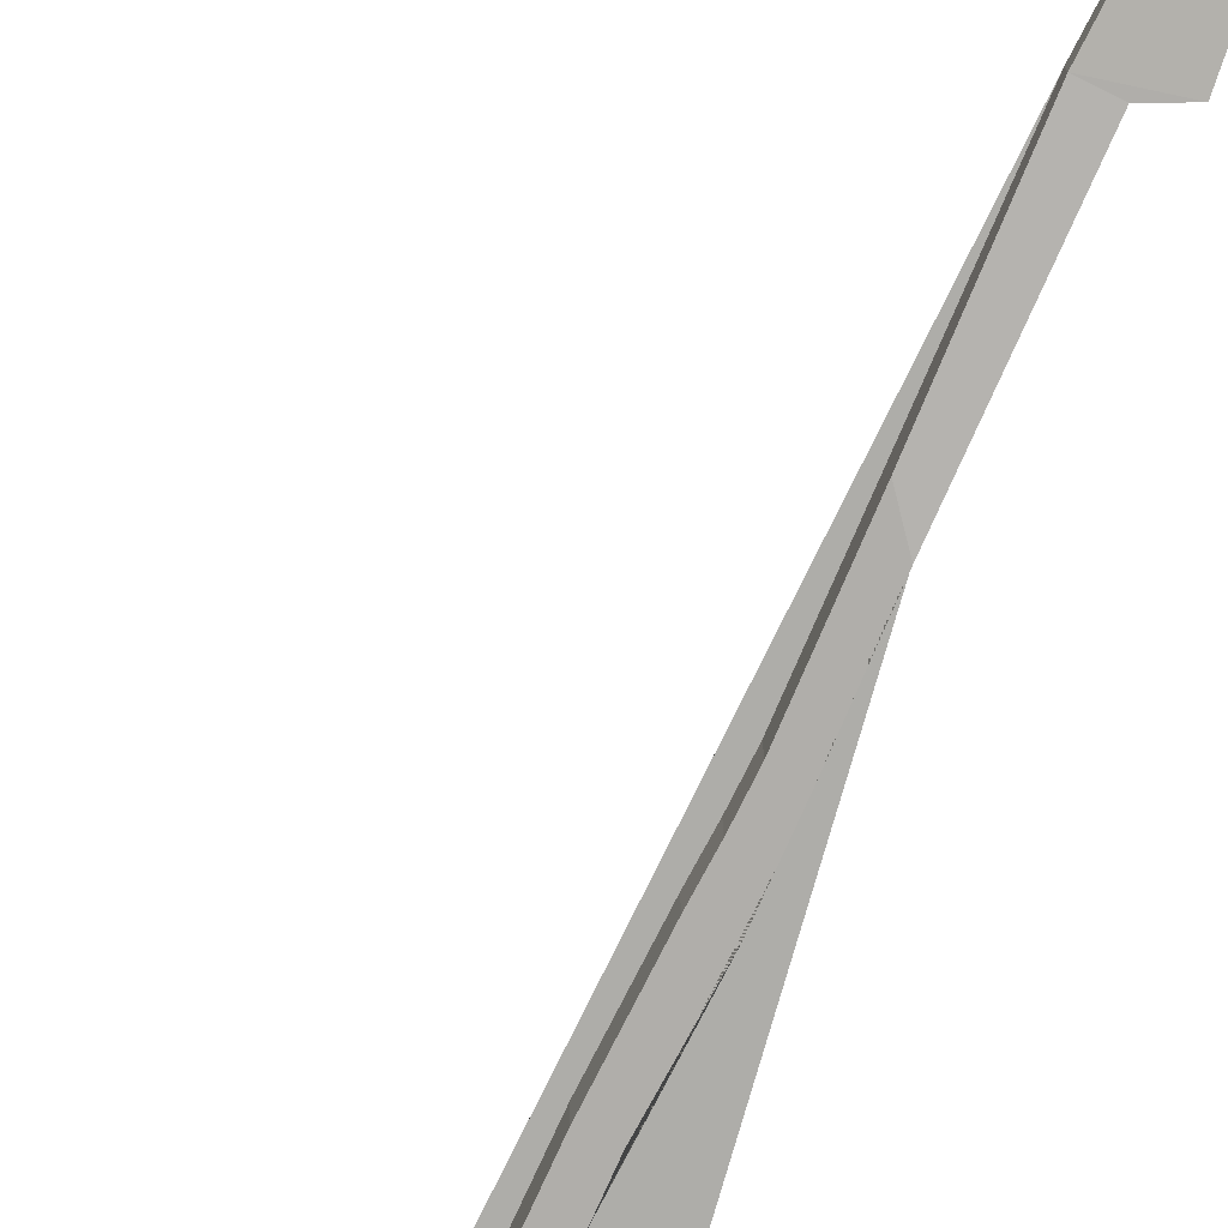
<metadata>
{"format":"obj","ext":"obj","renderer":"f3d","projection":"perspective","resolution":1024,"background":"white","views":[{"elev":-77.8,"azim":163.6,"up":"+Y"}]}
</metadata>
<code>
o Left
v 0.03798 0.001933 -1.07
v 0.03798 0.03607 -1.07
v 0.109 -0.01001 -0.6999
v 0.109 0.03935 -0.6999
v -0.05068 -0.01646 -1.091
v -0.05068 0.05467 -1.091
v 0.1614 -0.03661 -0.2558
v 0.1614 0.06624 -0.2558
v 0.2 -0.03661 0.06666
v 0.2 0.06624 0.06666
v 0.2355 -0.03661 0.2502
v 0.2355 0.06624 0.2502
v 0.2823 -0.03661 0.5058
v 0.2823 0.06624 0.5058
v 0.3096 -0.03661 0.6992
v 0.3096 0.06623 0.6992
v 0.3492 -0.03661 0.8258
v 0.3492 0.06623 0.8258
v 0.374 -0.03661 0.8679
v 0.374 0.06623 0.8679
v 0.3939 -0.03661 0.8803
v 0.3939 0.06623 0.8803
v 0.4237 0.06273 0.8803
v 0.4782 0.06582 0.8655
v 0.5328 0.06582 0.8431
v 0.5948 0.06582 0.8357
v 0.6494 0.06582 0.8456
v 0.7065 0.06582 0.8704
v 0.7536 0.06582 0.9027
v 0.7908 0.06582 0.9622
v 0.8206 0.06582 1.047
v 0.8305 0.06582 1.118
v 0.8181 0.06582 1.2
v 0.7883 0.06582 1.28
v 0.7387 0.06582 1.339
v 0.6717 0.06582 1.389
v 0.5874 0.06582 1.399
v 0.4981 0.06582 1.372
v 0.4385 0.06582 1.319
v 0.3939 0.06582 1.233
v 0.3641 0.07328 1.131
v 0.3418 0.06623 1.027
v 0.3244 -0.03661 0.9523
v 0.3244 0.06623 0.9523
v 0.3037 -0.03661 0.9101
v 0.3037 0.06623 0.9101
v 0.2202 0.001216 0.7985
v 0.2599 0.06623 0.8952
v 0.1409 0.01179 0.8233
v 0.1483 0.06624 0.8952
v 0.1037 0.01179 0.8332
v 0.1061 0.06624 0.8927
v 0.09621 0.01179 0.858
v 0.09621 0.06624 0.8779
v 0.09621 0.01179 0.8779
v 0.09621 0.06624 0.858
v 0.1061 0.01179 0.8927
v 0.1037 0.06624 0.8332
v 0.1483 0.01179 0.8952
v 0.1409 0.06624 0.8233
v 0.2599 -0.006125 0.8952
v 0.2202 0.06624 0.7985
v 0.2971 -0.006125 0.9101
v 0.2426 0.06624 0.7737
v 0.2575 -0.03661 0.7265
v 0.2575 0.06624 0.7351
v 0.2326 -0.03661 0.6075
v 0.2326 0.06624 0.6075
v 0.113 -0.03661 -0.174
v 0.113 0.06624 -0.174
v 0.03987 -0.01001 -0.6874
v 0.03987 0.03935 -0.6874
v -0.03668 -0.01001 -0.7108
v -0.03668 0.03935 -0.7108
v 0.28 -0.03661 0.8083
v 0.2605 -0.03661 0.7452
v 0.2898 -0.03661 0.8518
v 0.2426 -0.006125 0.7737
v 0.2575 -0.006125 0.7351
v 0.2509 0.001216 0.8952
v 0.2062 0.006147 0.8952
v 0.1586 0.01179 0.8952
v 0.1565 0.01179 0.8184
v 0.1651 0.01179 0.8741
v 0.1644 0.01179 0.8461
v 0.1565 0.006147 0.8184
v 0.1972 0.006147 0.8057
v 0.2095 0.006147 0.8604
v 0.2071 0.006147 0.8339
v 0.1586 0.006147 0.8952
v 0.1651 0.006147 0.8741
v 0.1644 0.006147 0.8461
v 0.1972 0.001216 0.8057
v 0.2328 0.001216 0.7845
v 0.2554 0.001216 0.8703
v 0.2549 0.001216 0.8431
v 0.25 0.001216 0.8227
v 0.2062 0.001216 0.8952
v 0.2095 0.001216 0.8604
v 0.2071 0.001216 0.8339
v 0.2328 -0.006125 0.7845
v 0.2733 -0.006125 0.8049
v 0.2836 -0.006125 0.8503
v 0.26 -0.006125 0.7461
v 0.2509 -0.006125 0.8952
v 0.2554 -0.006125 0.8703
v 0.2549 -0.006125 0.8431
v 0.25 -0.006125 0.8227
v 0.4584 -0.02321 0.9227
v 0.4785 -0.02432 0.9034
v 0.5301 -0.02583 0.8771
v 0.5888 -0.02647 0.8659
v 0.6404 -0.02612 0.8721
v 0.6944 -0.02471 0.8966
v 0.739 -0.02303 0.9259
v 0.7742 -0.02016 0.9756
v 0.8024 -0.01602 1.048
v 0.8117 -0.01212 1.115
v 0.8 -0.007682 1.193
v 0.7718 -0.003382 1.267
v 0.7249 -0.000156 1.323
v 0.6763 0.002109 1.363
v 0.5965 0.003069 1.379
v 0.512 0.001591 1.354
v 0.4704 -0.001231 1.305
v 0.43 -0.0211 0.9593
v 0.4068 -0.01887 0.9981
v 0.3973 -0.01628 1.043
v 0.3973 -0.01242 1.11
v 0.4037 -0.01037 1.146
v 0.4142 -0.007473 1.196
v 0.4289 -0.004941 1.24
v 0.4237 -0.04057 0.8803
v 0.4451 -0.04487 0.9062
v 0.4025 -0.03661 0.9182
v 0.3939 -0.03661 0.8803
v 0.4247 -0.04385 0.8816
v 0.4278 -0.046 0.8853
v 0.4325 -0.04679 0.891
v 0.4384 -0.04913 0.8982
v 0.4782 -0.03723 0.8655
v 0.4784 -0.04233 0.8919
v 0.4782 -0.0441 0.8668
v 0.4783 -0.0483 0.8705
v 0.4783 -0.04943 0.8763
v 0.4784 -0.04737 0.8837
v 0.5328 -0.03723 0.8431
v 0.5308 -0.03398 0.8696
v 0.5327 -0.03795 0.8467
v 0.5324 -0.0418 0.8509
v 0.532 -0.04241 0.8565
v 0.5314 -0.03971 0.8629
v 0.5948 -0.03165 0.837
v 0.5902 -0.03374 0.8601
v 0.5946 -0.03834 0.8392
v 0.594 -0.0421 0.8431
v 0.5929 -0.04256 0.8482
v 0.5916 -0.03968 0.854
v 0.6494 -0.03109 0.8469
v 0.6424 -0.03272 0.8676
v 0.6491 -0.03775 0.849
v 0.6481 -0.04145 0.8525
v 0.6465 -0.04181 0.8571
v 0.6445 -0.0388 0.8623
v 0.7065 -0.02967 0.8716
v 0.6971 -0.03151 0.8919
v 0.706 -0.03634 0.8737
v 0.7047 -0.04007 0.8771
v 0.7026 -0.04047 0.8816
v 0.7 -0.03753 0.8867
v 0.7536 -0.02782 0.9037
v 0.7422 -0.02959 0.922
v 0.753 -0.03449 0.9056
v 0.7514 -0.0382 0.9088
v 0.7489 -0.03859 0.9129
v 0.7457 -0.03562 0.9174
v 0.7908 -0.02441 0.9629
v 0.7774 -0.02596 0.974
v 0.7902 -0.03107 0.9645
v 0.7883 -0.03475 0.9667
v 0.7853 -0.03509 0.9691
v 0.7816 -0.03206 0.9717
v 0.8206 -0.01958 1.047
v 0.8057 -0.02126 1.048
v 0.8199 -0.02625 1.048
v 0.8177 -0.02995 1.049
v 0.8144 -0.03032 1.049
v 0.8103 -0.02733 1.049
v 0.8305 -0.01546 1.118
v 0.8152 -0.01732 1.117
v 0.8298 -0.02214 1.119
v 0.8276 -0.02586 1.12
v 0.8242 -0.02627 1.119
v 0.8199 -0.02333 1.118
v 0.8181 -0.01077 1.2
v 0.8033 -0.01284 1.195
v 0.8174 -0.01746 1.201
v 0.8153 -0.02122 1.201
v 0.812 -0.02167 1.199
v 0.8079 -0.01879 1.197
v 0.7883 -0.006227 1.279
v 0.7748 -0.008506 1.27
v 0.7877 -0.01292 1.28
v 0.7858 -0.01671 1.279
v 0.7828 -0.01721 1.277
v 0.779 -0.01439 1.274
v 0.7387 -0.002817 1.338
v 0.7274 -0.005252 1.327
v 0.7382 -0.009522 1.339
v 0.7366 -0.01333 1.338
v 0.7341 -0.01387 1.335
v 0.7309 -0.01108 1.331
v 0.6717 2.4e-05 1.388
v 0.6735 -0.00265 1.371
v 0.6718 -0.006692 1.388
v 0.6721 -0.01053 1.386
v 0.6725 -0.01113 1.383
v 0.673 -0.008409 1.377
v 0.5874 0.000592 1.397
v 0.5948 -0.002161 1.384
v 0.5878 -0.006128 1.398
v 0.5888 -0.009981 1.396
v 0.5904 -0.01059 1.393
v 0.5925 -0.007895 1.389
v 0.4981 -0.000971 1.37
v 0.5093 -0.00371 1.358
v 0.4986 -0.00769 1.371
v 0.5002 -0.01154 1.37
v 0.5027 -0.01215 1.367
v 0.5059 -0.009449 1.363
v 0.4385 -0.003954 1.318
v 0.4623 -0.008381 1.309
v 0.4397 -0.01076 1.319
v 0.4431 -0.01485 1.318
v 0.4483 -0.01583 1.316
v 0.4549 -0.0136 1.313
v 0.3939 -0.008925 1.232
v 0.4175 -0.01075 1.239
v 0.3984 -0.01932 1.235
v 0.4102 -0.01677 1.238
v 0.3875 -0.02064 1.118
v 0.3653 -0.01884 1.131
v 0.3418 -0.01624 1.027
v 0.3319 -0.03661 0.9844
v 0.363 -0.03661 0.9888
v 0.3733 -0.01616 1.006
v 0.3744 -0.01238 1.015
v 0.3652 -0.01225 1.036
v 0.4587 -0.02319 0.923
v 0.467 -0.01413 0.9333
v 0.4628 -0.02173 0.9287
v 0.4659 -0.01841 0.9324
v 0.4856 -0.01516 0.9154
v 0.4788 -0.02429 0.904
v 0.4847 -0.01945 0.9144
v 0.4822 -0.02279 0.9102
v 0.5337 -0.01656 0.8909
v 0.5303 -0.02578 0.878
v 0.5332 -0.02087 0.8897
v 0.532 -0.02424 0.885
v 0.5882 -0.01716 0.8805
v 0.5887 -0.02641 0.867
v 0.5883 -0.02147 0.8792
v 0.5885 -0.02486 0.8743
v 0.6363 -0.01683 0.8863
v 0.6401 -0.02605 0.8734
v 0.6368 -0.02114 0.8851
v 0.6382 -0.02451 0.8803
v 0.6865 -0.01553 0.909
v 0.6937 -0.02464 0.8977
v 0.6875 -0.01982 0.908
v 0.6901 -0.02316 0.9039
v 0.728 -0.01396 0.9363
v 0.738 -0.02296 0.927
v 0.7293 -0.01823 0.9355
v 0.733 -0.02153 0.9321
v 0.7607 -0.01129 0.9826
v 0.7729 -0.02011 0.9765
v 0.7623 -0.01554 0.9823
v 0.7668 -0.01877 0.98
v 0.7869 -0.007434 1.05
v 0.8007 -0.01599 1.048
v 0.7888 -0.01165 1.05
v 0.7938 -0.01478 1.049
v 0.7957 -0.003809 1.113
v 0.8099 -0.01213 1.115
v 0.7976 -0.007994 1.113
v 0.8028 -0.01104 1.114
v 0.7847 0.000317 1.184
v 0.7981 -0.007732 1.192
v 0.7865 -0.003833 1.186
v 0.7914 -0.006779 1.189
v 0.7585 0.004317 1.254
v 0.77 -0.003478 1.266
v 0.7601 0.000202 1.256
v 0.7643 -0.002652 1.26
v 0.7149 0.007317 1.306
v 0.7234 -0.00029 1.321
v 0.716 0.003227 1.309
v 0.7192 0.000443 1.314
v 0.6696 0.009425 1.343
v 0.6753 0.001953 1.36
v 0.6704 0.005353 1.345
v 0.6725 0.002618 1.352
v 0.5954 0.01032 1.358
v 0.5963 0.002911 1.377
v 0.5955 0.006254 1.361
v 0.5959 0.003543 1.368
v 0.5168 0.008943 1.334
v 0.5126 0.001466 1.352
v 0.5162 0.00487 1.337
v 0.5147 0.002133 1.343
v 0.4781 0.006317 1.289
v 0.4711 -0.001306 1.303
v 0.4772 0.002225 1.291
v 0.4746 -0.000566 1.297
v 0.4301 -0.02109 0.9595
v 0.4405 -0.01216 0.9674
v 0.4353 -0.0197 0.964
v 0.4391 -0.01643 0.9669
v 0.4069 -0.01887 0.9981
v 0.419 -0.01009 1.003
v 0.4129 -0.01755 1.001
v 0.4174 -0.01434 1.003
v 0.3973 -0.01628 1.043
v 0.4102 -0.007677 1.045
v 0.4037 -0.01505 1.045
v 0.4085 -0.0119 1.046
v 0.3973 -0.01242 1.11
v 0.4102 -0.004088 1.108
v 0.4037 -0.01132 1.11
v 0.4085 -0.008275 1.109
v 0.4038 -0.01037 1.146
v 0.4161 -0.002181 1.141
v 0.4099 -0.009346 1.144
v 0.4144 -0.006349 1.142
v 0.4145 -0.007484 1.196
v 0.4259 0.000511 1.188
v 0.4202 -0.006558 1.192
v 0.4243 -0.003631 1.189
v 0.4295 -0.004974 1.24
v 0.4396 0.002867 1.229
v 0.4346 -0.004125 1.235
v 0.4382 -0.001255 1.231
v 0.467 0.03135 0.9342
v 0.4621 0.04637 0.915
v 0.4663 0.03742 0.9317
v 0.4645 0.04292 0.9247
v 0.4663 0.04707 0.9101
v 0.4856 0.03135 0.9162
v 0.476 0.04327 0.9133
v 0.483 0.03752 0.9155
v 0.5334 0.04945 0.8773
v 0.5337 0.03135 0.8917
v 0.5335 0.04446 0.8846
v 0.5336 0.03784 0.8898
v 0.5903 0.0498 0.867
v 0.5882 0.03135 0.8813
v 0.5893 0.04464 0.8742
v 0.5885 0.03788 0.8794
v 0.6406 0.05008 0.8736
v 0.6363 0.03135 0.887
v 0.6384 0.04477 0.8804
v 0.6369 0.03792 0.8853
v 0.6929 0.04996 0.8973
v 0.6865 0.03135 0.9098
v 0.6897 0.04471 0.9036
v 0.6874 0.0379 0.9082
v 0.7363 0.05003 0.9262
v 0.728 0.03135 0.9372
v 0.7321 0.04475 0.9318
v 0.7291 0.03791 0.9358
v 0.7709 0.05037 0.9766
v 0.7607 0.03135 0.9837
v 0.7658 0.04492 0.9802
v 0.7621 0.03796 0.9828
v 0.7987 0.05061 1.05
v 0.7869 0.03135 1.051
v 0.7928 0.04504 1.05
v 0.7885 0.03799 1.051
v 0.8077 0.05054 1.116
v 0.7957 0.03135 1.114
v 0.8017 0.045 1.115
v 0.7973 0.03798 1.115
v 0.7962 0.05045 1.191
v 0.7847 0.03136 1.186
v 0.7904 0.04496 1.189
v 0.7863 0.03797 1.187
v 0.7686 0.05033 1.264
v 0.7585 0.03136 1.256
v 0.7636 0.0449 1.26
v 0.7599 0.03796 1.257
v 0.7228 0.05021 1.319
v 0.7149 0.03136 1.308
v 0.7188 0.04484 1.314
v 0.7159 0.03794 1.31
v 0.6704 0.05044 1.361
v 0.6696 0.03136 1.345
v 0.67 0.04496 1.353
v 0.6697 0.03797 1.347
v 0.5924 0.05111 1.375
v 0.5954 0.03136 1.36
v 0.5939 0.04529 1.368
v 0.595 0.03806 1.363
v 0.5099 0.05103 1.35
v 0.5168 0.03136 1.336
v 0.5134 0.04525 1.343
v 0.5159 0.03805 1.339
v 0.4657 0.04981 1.3
v 0.4781 0.03136 1.291
v 0.4719 0.04464 1.296
v 0.4765 0.03789 1.292
v 0.4405 0.03135 0.9685
v 0.4225 0.04608 0.9662
v 0.4381 0.03739 0.9682
v 0.4315 0.04278 0.9674
v 0.419 0.03135 1.005
v 0.3988 0.04854 1.011
v 0.4163 0.03771 1.006
v 0.4089 0.04401 1.008
v 0.4102 0.03135 1.047
v 0.3916 0.04244 1.032
v 0.4077 0.0369 1.045
v 0.4009 0.04095 1.04
v 0.4102 0.03135 1.109
v 0.3961 0.04956 1.116
v 0.4083 0.03785 1.11
v 0.4032 0.04452 1.113
v 0.4161 0.03135 1.143
v 0.4019 0.04989 1.146
v 0.4142 0.0379 1.143
v 0.409 0.04468 1.144
v 0.4259 0.03136 1.189
v 0.4154 0.05008 1.204
v 0.4244 0.03792 1.192
v 0.4206 0.04478 1.197
v 0.4396 0.03136 1.231
v 0.4225 0.04244 1.241
v 0.4373 0.0369 1.232
v 0.431 0.04095 1.236
v 0.2164 0.06624 0.1584
v 0.2164 -0.03661 0.1584
v 0.3367 -0.03661 0.7858
v 0.3168 -0.03661 0.7223
v 0.2956 -0.03661 0.6001
v 0.22 -0.03661 0.5127
v 0.2824 -0.03661 0.5071
v 0.166 -0.03661 0.2593
v 0.1539 -0.03661 0.1687
v 0.1414 -0.03661 0.07546
v 0.000769 0.04055 -1.408
v 0.001317 0.02068 -1.424
v -0.001959 0.04451 -1.403
v -0.0334 -0.01085 -1.396
v -0.02824 0.01298 -1.428
v -0.02985 -0.006889 -1.412
v -0.02867 0.001833 -1.423
v -0.01249 0.01298 -1.453
v -0.01166 -0.005841 -1.435
v -0.01308 0.002114 -1.449
v 0.000206 0.01298 -1.428
v -0.002266 -0.01286 -1.386
v -0.000224 0.001564 -1.422
v -0.001389 -0.007895 -1.404
v 0.00117 0.03183 -1.42
v -0.01636 0.04382 -1.417
v -0.01235 0.02157 -1.453
v -0.01386 0.04063 -1.435
v -0.01273 0.03255 -1.448
v -0.0266 0.02068 -1.431
v -0.02968 0.04652 -1.385
v -0.02703 0.0321 -1.425
v -0.0282 0.04156 -1.408
v -0.000889 0.0161 -1.353
v -0.04002 0.001658 -1.355
v -0.04157 0.01715 -1.376
v -0.04167 0.004232 -1.366
v -0.04125 0.009901 -1.373
v -0.04106 0.02215 -1.379
v -0.03655 0.03894 -1.348
v -0.04046 0.02957 -1.375
v -0.03881 0.03572 -1.363
v 0.01856 0.05269 -1.112
v -0.03008 0.03607 -1.059
v 0.03089 0.009992 -1.111
v 0.03283 3.9e-05 -1.111
v 0.02823 0.03303 -1.113
v 0.001719 0.04598 -1.35
v 0.001786 -0.01137 -1.354
f 72 74 73 71
f 1 3 4 2
f 462 5 1 486 489
f 3 4 8 7
f 7 8 10 9
f 442 441 12 11
f 11 12 14 13
f 13 14 16 15 445 447
f 15 16 18 17 443 444
f 17 18 20 19
f 19 20 22 21
f 142 110 109 134
f 21 22 23 133 136
f 148 111 110 142
f 154 112 111 148
f 160 113 112 154
f 166 114 113 160
f 172 115 114 166
f 178 116 115 172
f 184 117 116 178
f 190 118 117 184
f 196 119 118 190
f 202 120 119 196
f 208 121 120 202
f 214 122 121 208
f 220 123 122 214
f 226 124 123 220
f 232 125 124 226
f 238 132 125 232
f 241 129 130 238
f 247 248 243 244 245 246
f 126 246 247 127
f 43 44 46 45
f 54 56 53 55
f 56 58 51 53
f 58 60 49 51
f 46 48 61 63
f 48 50 59 82 81 80 61
f 52 54 55 57
f 50 52 57 59
f 65 66 68 67
f 67 68 70 69 450 449 448 446
f 69 70 72 71
f 46 63 45
f 79 66 65
f 91 90 82 84
f 91 84 85 92
f 83 85 84 82 59 57 55 53 51 49
f 86 92 85 83
f 93 100 89 87
f 87 89 88 81 90 91 92 86
f 81 82 90
f 100 99 88 89
f 88 99 98 81
f 47 94 97 96 95 80 98 99 100 93
f 106 105 80 95
f 101 108 97 94
f 97 108 107 96
f 80 81 98
f 106 95 96 107
f 105 106 107 103 63 61
f 61 80 105
f 64 66 79 78
f 62 64 78 101 94 47
f 60 62 47 93 87 86 83 49
f 104 78 79
f 102 101 78 104
f 103 107 108 101 102
f 77 45 63 103
f 75 77 103 102
f 76 75 102 104
f 65 76 104 79
f 317 249 109 126
f 314 341 132 125
f 286 290 119 118
f 321 317 126 127
f 258 262 112 111
f 353 349 24 25
f 290 294 120 119
f 262 266 113 112
f 325 321 127 128
f 294 298 121 120
f 266 270 114 113
f 329 325 128 129
f 298 302 122 121
f 270 274 115 114
f 333 329 129 130
f 302 306 123 122
f 274 278 116 115
f 337 333 130 131
f 306 310 124 123
f 278 282 117 116
f 341 337 131 132
f 310 314 125 124
f 282 286 118 117
f 250 318 413 345
f 253 250 345 350
f 40 434 438 409 39
f 32 33 385 381
f 44 414 418 42
f 349 22 23 24
f 254 258 111 110
f 389 385 33 34
f 361 357 26 27
f 422 426 41 42 418
f 34 35 393 389
f 27 28 365 361
f 326 330 425 421
f 35 36 397 393
f 365 28 29 369
f 41 426 430 434 40
f 36 37 401 397
f 30 373 369 29
f 334 338 433 429
f 405 401 37 38
f 377 373 30 31
f 338 342 437 433
f 405 38 39 409
f 31 32 381 377
f 225 38 39 231
f 219 37 38 225
f 213 36 37 219
f 207 35 36 213
f 201 34 35 207
f 195 33 34 201
f 189 32 33 195
f 183 31 32 189
f 177 30 31 183
f 171 29 30 177
f 165 28 29 171
f 159 27 28 165
f 153 26 27 159
f 147 25 26 153
f 126 109 134 135 245 246
f 141 24 25 147
f 136 135 245 244 43 21
f 244 243 42 44 43
f 130 238 131
f 131 238 132
f 248 241 240
f 41 243 242 237
f 231 39 40 237
f 133 137 138 139 140 134 135 136
f 241 128 247 248
f 142 134 140 146
f 146 140 139 145
f 145 139 138 144
f 144 138 137 143
f 143 137 133 141
f 148 142 146 152
f 152 146 145 151
f 151 145 144 150
f 150 144 143 149
f 149 143 141 147
f 154 148 152 158
f 158 152 151 157
f 157 151 150 156
f 156 150 149 155
f 155 149 147 153
f 160 154 158 164
f 164 158 157 163
f 163 157 156 162
f 162 156 155 161
f 161 155 153 159
f 166 160 164 170
f 170 164 163 169
f 169 163 162 168
f 168 162 161 167
f 167 161 159 165
f 172 166 170 176
f 176 170 169 175
f 175 169 168 174
f 174 168 167 173
f 173 167 165 171
f 178 172 176 182
f 182 176 175 181
f 181 175 174 180
f 180 174 173 179
f 179 173 171 177
f 184 178 182 188
f 188 182 181 187
f 187 181 180 186
f 186 180 179 185
f 185 179 177 183
f 190 184 188 194
f 194 188 187 193
f 193 187 186 192
f 192 186 185 191
f 191 185 183 189
f 196 190 194 200
f 200 194 193 199
f 199 193 192 198
f 198 192 191 197
f 197 191 189 195
f 202 196 200 206
f 206 200 199 205
f 205 199 198 204
f 204 198 197 203
f 203 197 195 201
f 208 202 206 212
f 212 206 205 211
f 211 205 204 210
f 210 204 203 209
f 209 203 201 207
f 214 208 212 218
f 218 212 211 217
f 217 211 210 216
f 216 210 209 215
f 215 209 207 213
f 220 214 218 224
f 224 218 217 223
f 223 217 216 222
f 222 216 215 221
f 221 215 213 219
f 226 220 224 230
f 230 224 223 229
f 229 223 222 228
f 228 222 221 227
f 227 221 219 225
f 232 226 230 236
f 236 230 229 235
f 235 229 228 234
f 234 228 227 233
f 233 227 225 231
f 238 232 236 240
f 242 248 240 239
f 242 243 248
f 237 242 239 233
f 237 40 41
f 235 234 239
f 235 239 240
f 128 129 241
f 241 238 240
f 133 23 24 141
f 250 253 255 252
f 252 255 256 251
f 251 256 254 249
f 253 257 259 255
f 255 259 260 256
f 256 260 258 254
f 257 261 263 259
f 259 263 264 260
f 260 264 262 258
f 261 265 267 263
f 263 267 268 264
f 264 268 266 262
f 265 269 271 267
f 267 271 272 268
f 268 272 270 266
f 269 273 275 271
f 271 275 276 272
f 272 276 274 270
f 273 277 279 275
f 275 279 280 276
f 276 280 278 274
f 277 281 283 279
f 279 283 284 280
f 280 284 282 278
f 281 285 287 283
f 283 287 288 284
f 284 288 286 282
f 285 289 291 287
f 287 291 292 288
f 288 292 290 286
f 289 293 295 291
f 291 295 296 292
f 292 296 294 290
f 293 297 299 295
f 295 299 300 296
f 296 300 298 294
f 297 301 303 299
f 299 303 304 300
f 300 304 302 298
f 301 305 307 303
f 303 307 308 304
f 304 308 306 302
f 305 309 311 307
f 307 311 312 308
f 308 312 310 306
f 309 313 315 311
f 311 315 316 312
f 312 316 314 310
f 318 250 252 320
f 320 252 251 319
f 319 251 249 317
f 322 318 320 324
f 324 320 319 323
f 323 319 317 321
f 326 322 324 328
f 328 324 323 327
f 327 323 321 325
f 330 326 328 332
f 332 328 327 331
f 331 327 325 329
f 334 330 332 336
f 336 332 331 335
f 335 331 329 333
f 338 334 336 340
f 340 336 335 339
f 339 335 333 337
f 342 338 340 344
f 344 340 339 343
f 343 339 337 341
f 313 342 344 315
f 315 344 343 316
f 316 343 341 314
f 249 254 110 109
f 357 353 25 26
f 261 257 354 358
f 281 277 374 378
f 322 326 421 417
f 289 285 382 386
f 293 289 386 390
f 297 293 390 394
f 301 297 394 398
f 273 269 366 370
f 313 309 406 410
f 269 265 362 366
f 305 301 398 402
f 257 253 350 354
f 285 281 378 382
f 277 273 370 374
f 330 334 429 425
f 265 261 358 362
f 309 305 402 406
f 318 322 417 413
f 342 313 410 437
f 346 349 351 348
f 348 351 352 347
f 347 352 350 345
f 349 353 355 351
f 351 355 356 352
f 352 356 354 350
f 353 357 359 355
f 355 359 360 356
f 356 360 358 354
f 357 361 363 359
f 359 363 364 360
f 360 364 362 358
f 361 365 367 363
f 363 367 368 364
f 364 368 366 362
f 365 369 371 367
f 367 371 372 368
f 368 372 370 366
f 369 373 375 371
f 371 375 376 372
f 372 376 374 370
f 373 377 379 375
f 375 379 380 376
f 376 380 378 374
f 377 381 383 379
f 379 383 384 380
f 380 384 382 378
f 381 385 387 383
f 383 387 388 384
f 384 388 386 382
f 385 389 391 387
f 387 391 392 388
f 388 392 390 386
f 389 393 395 391
f 391 395 396 392
f 392 396 394 390
f 393 397 399 395
f 395 399 400 396
f 396 400 398 394
f 397 401 403 399
f 399 403 404 400
f 400 404 402 398
f 401 405 407 403
f 403 407 408 404
f 404 408 406 402
f 405 409 411 407
f 407 411 412 408
f 408 412 410 406
f 414 346 348 416
f 416 348 347 415
f 415 347 345 413
f 418 414 416 420
f 420 416 415 419
f 419 415 413 417
f 422 418 420 424
f 424 420 419 423
f 423 419 417 421
f 426 422 424 428
f 428 424 423 427
f 427 423 421 425
f 430 426 428 432
f 432 428 427 431
f 431 427 425 429
f 434 430 432 436
f 436 432 431 435
f 435 431 429 433
f 438 434 436 440
f 440 436 435 439
f 439 435 433 437
f 409 438 440 411
f 411 440 439 412
f 412 439 437 410
f 44 22 349 346 414
f 127 247 128
f 239 234 233
f 233 231 237
f 240 236 235
f 41 42 243
f 9 10 441 442
f 45 19 21 43
f 77 17 19 45
f 75 443 17 77
f 76 444 443 75
f 65 15 444 76
f 67 445 15 65
f 446 447 445 67
f 448 11 13 447 446
f 449 442 11 448
f 450 9 442 449
f 69 7 9 450
f 71 3 7 69
f 73 3 71
f 466 471 473 468
f 20 46 44 22
f 2 4 74 484
f 4 74 72 70 68 66 64 62 60 58 56 54 52 50 48 46 20 18 16 14 12 441 10 8
f 451 468 469 465
f 454 459 456
f 456 459 460 457
f 457 460 458 455
f 454 462 464 459
f 459 464 463 460
f 460 463 461 458
f 465 469 467 452
f 468 473 472 469
f 453 466 468 451
f 469 472 470 467
f 458 461 452 467
f 455 458 467 470
f 466 453 471
f 465 452 474
f 452 461 474
f 451 465 474
f 463 464 474
f 2 483 487
f 2 1 485 487
f 453 451 474
f 464 462 474
f 462 489 474
f 461 463 474
f 473 471 480 482
f 454 456 477 475
f 457 455 476 478
f 470 472 481 479
f 471 6 480
f 456 457 478 477
f 455 470 479 476
f 472 473 482 481
f 74 484 6 5 73
f 462 454 5
f 454 475 5
f 475 477 478 476 479 481 482 480 6 5
f 453 488 483 6 471
f 1 5 73 3
f 483 2 484 6
f 487 485 474
f 485 486 1
f 487 483 488 474
f 474 489 486 485
f 474 488 453

</code>
